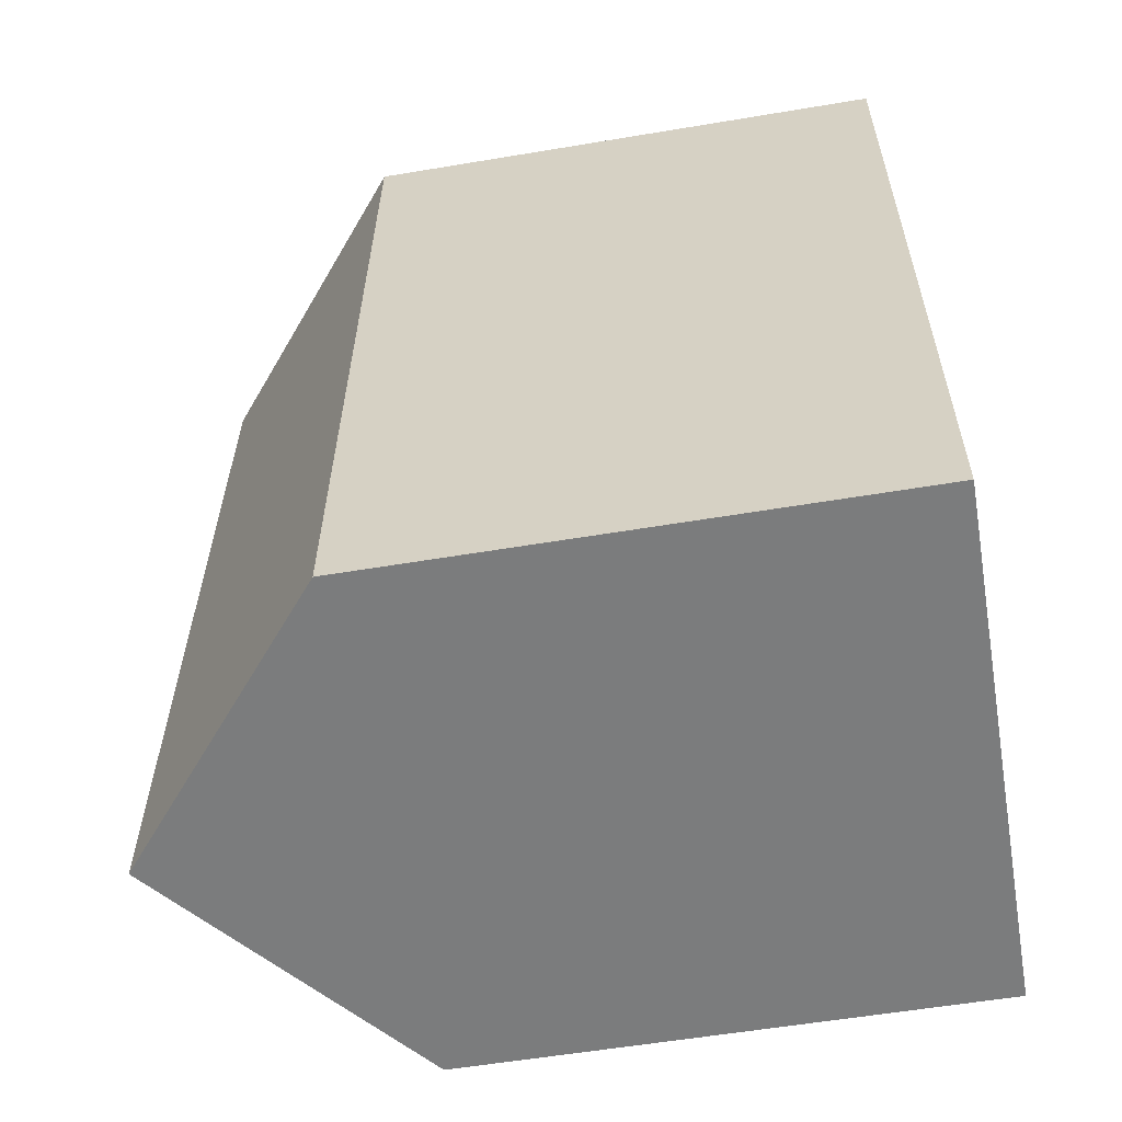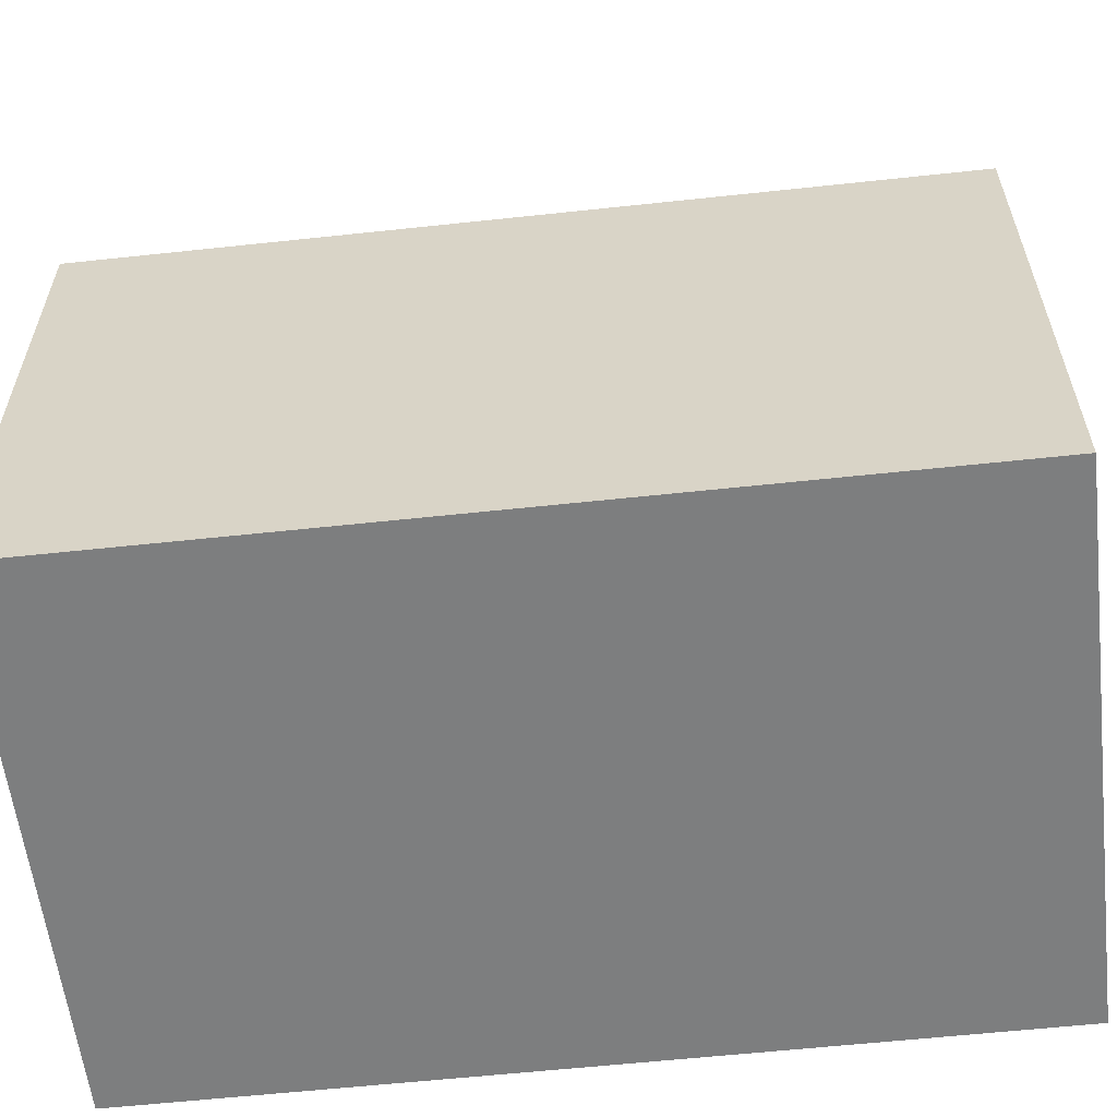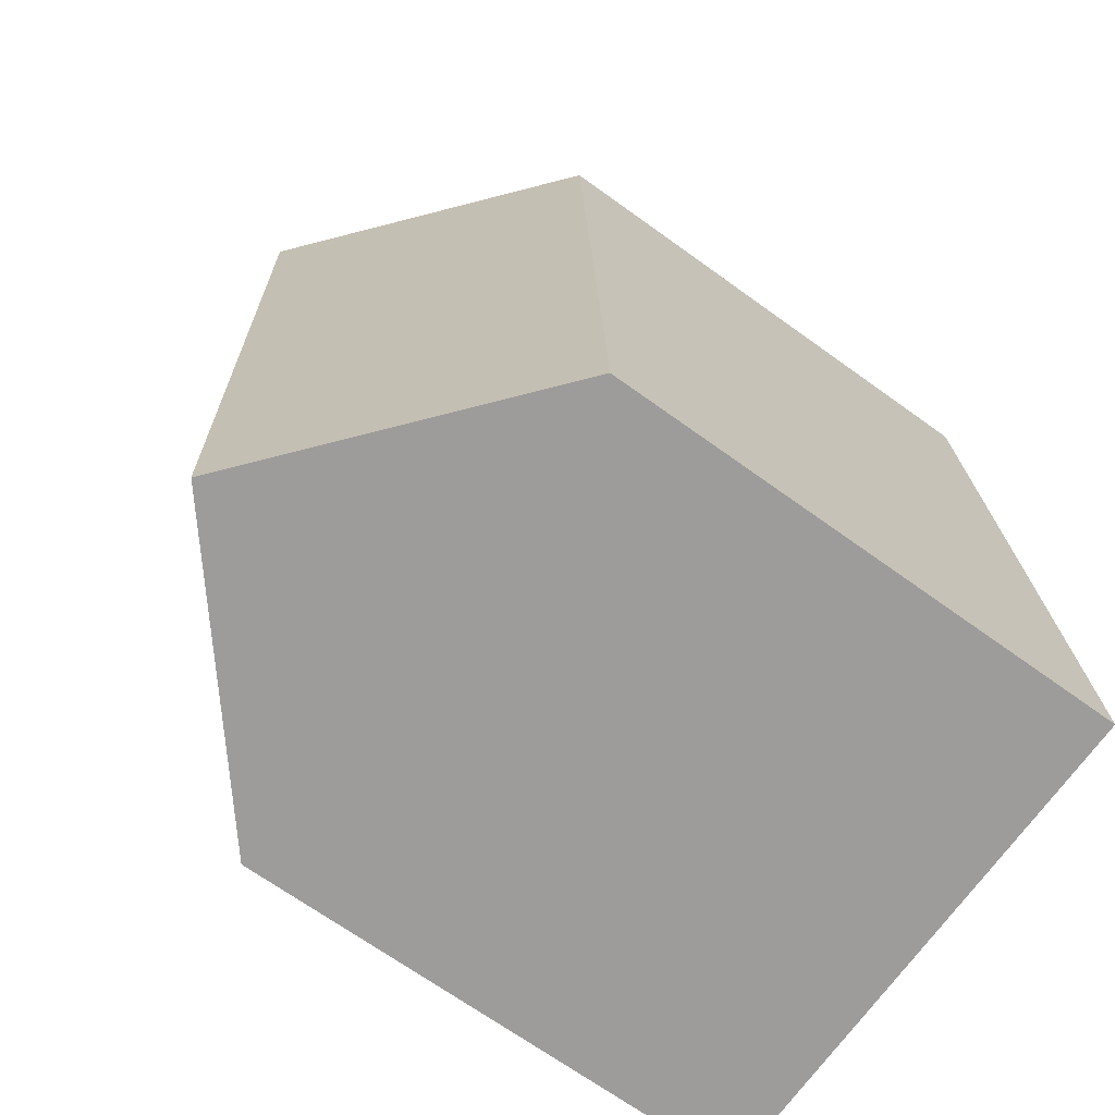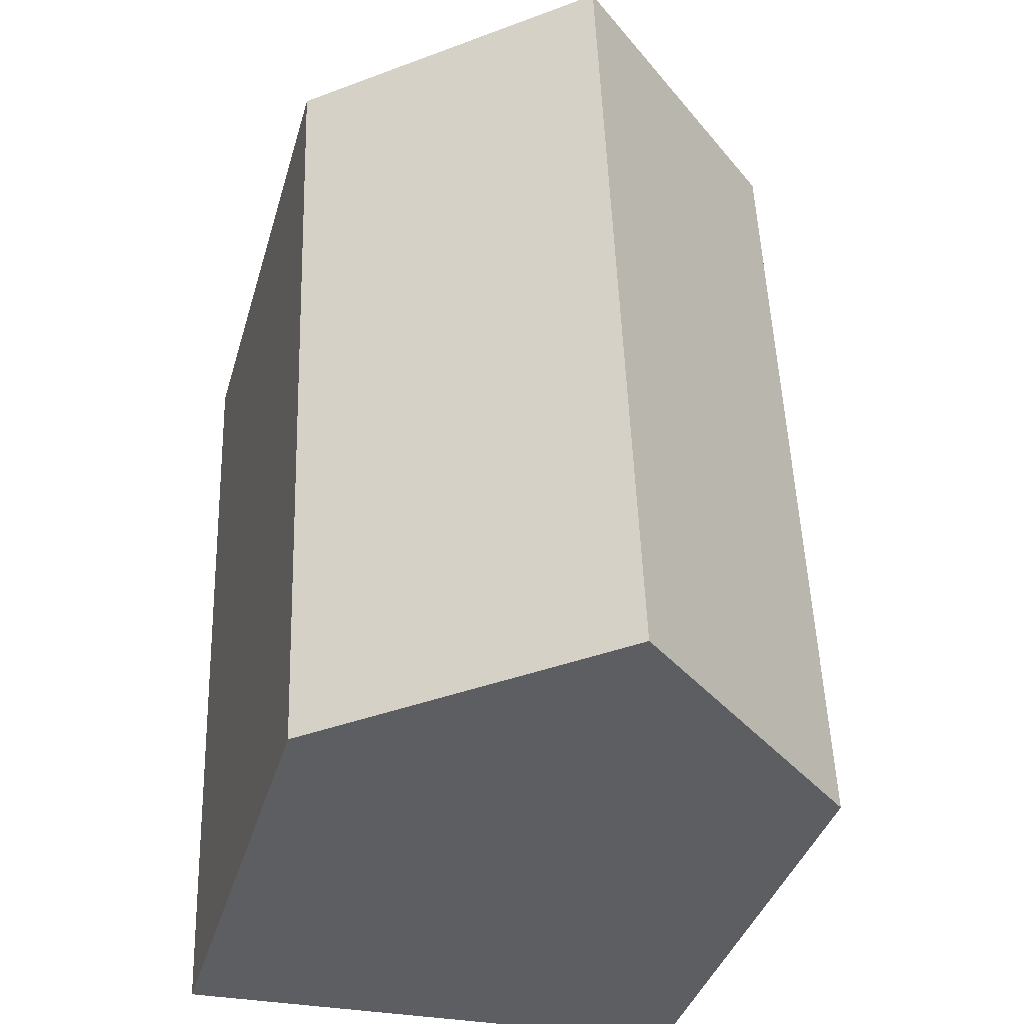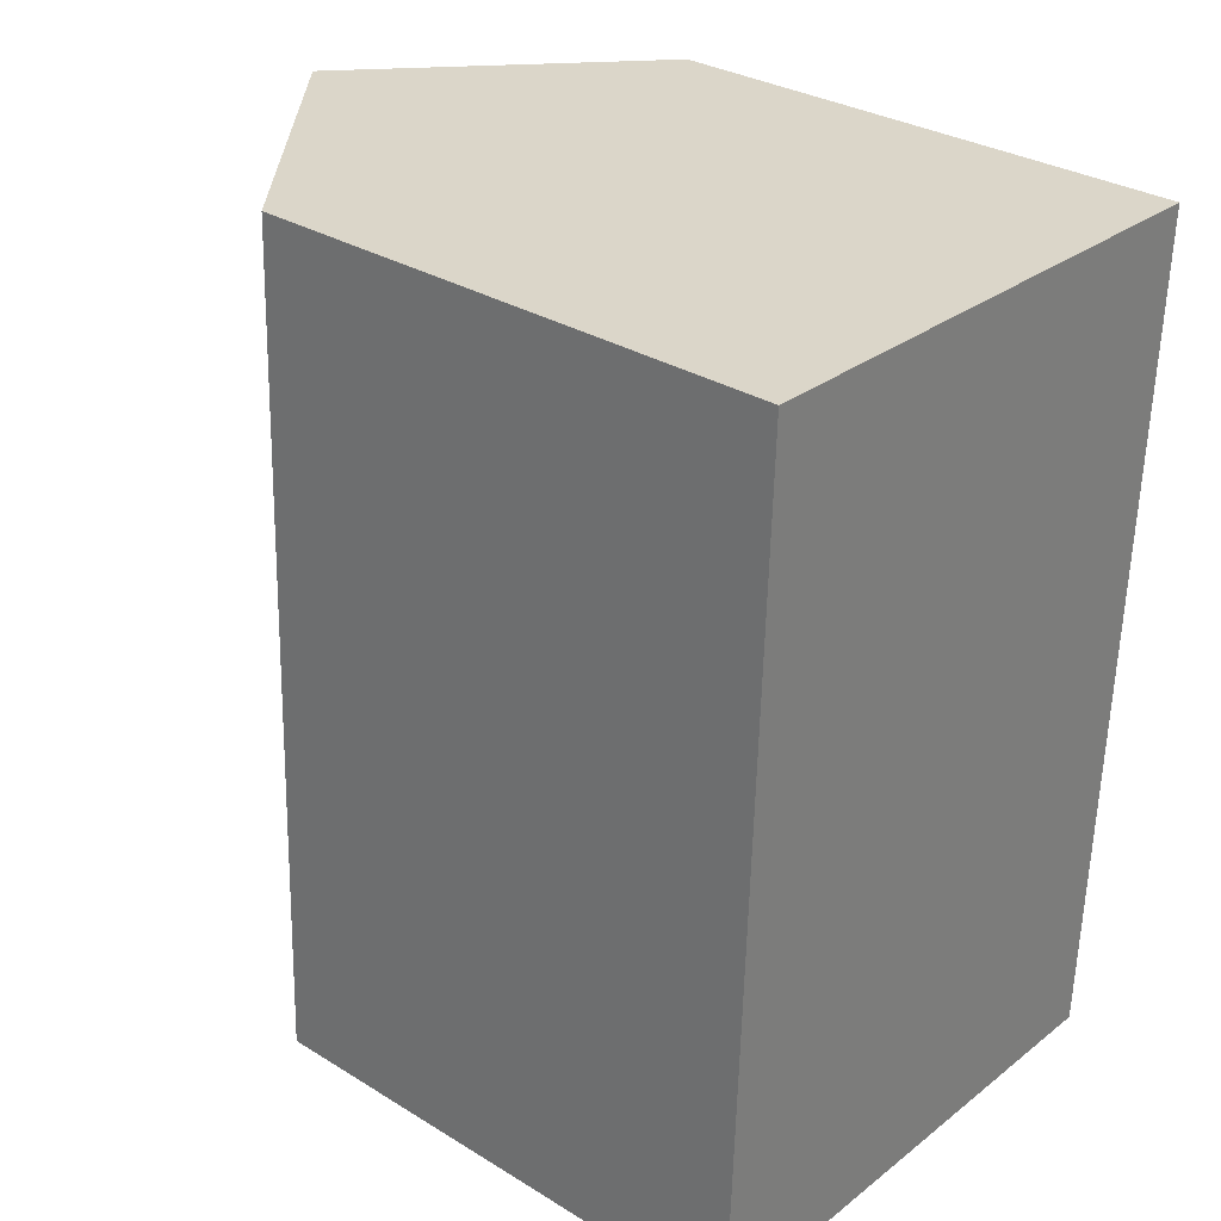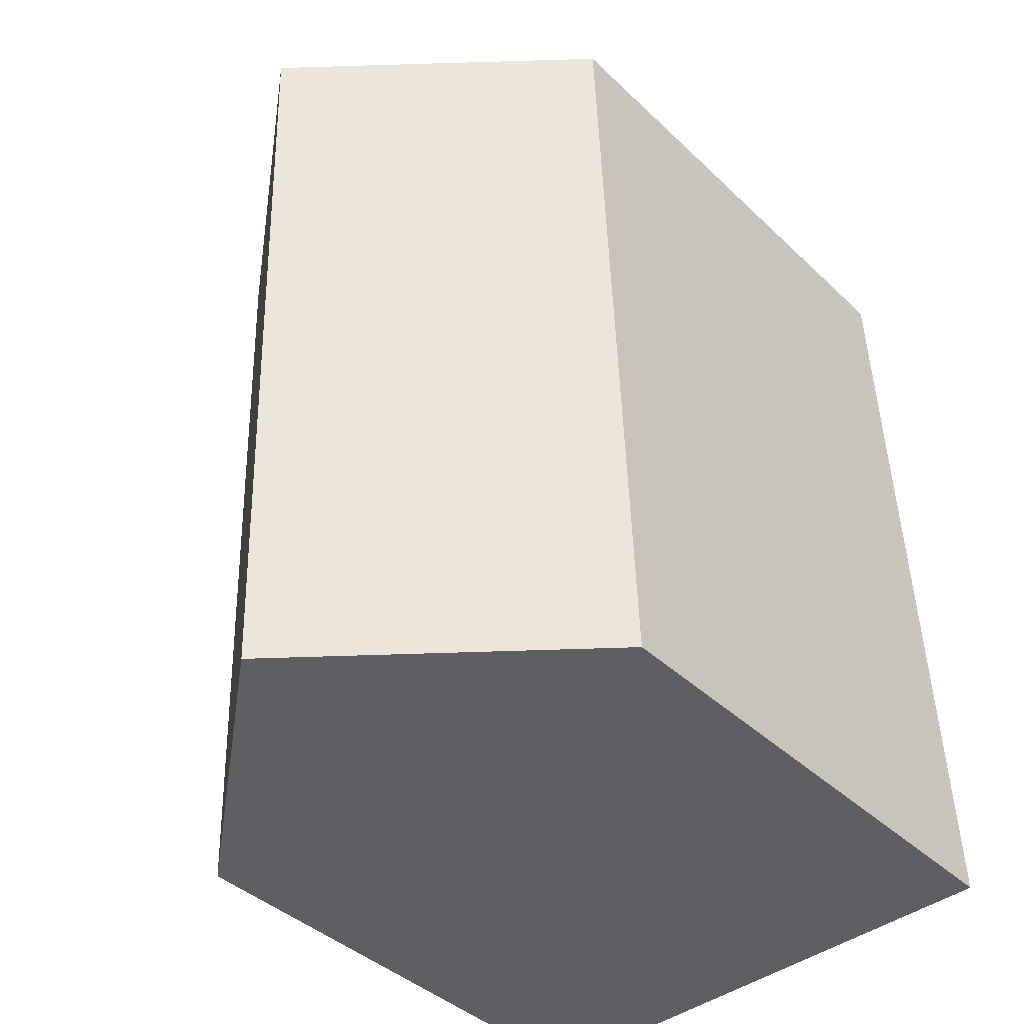
<metadata>
{"format":"obj","ext":"obj","renderer":"f3d","projection":"perspective","resolution":1024,"background":"white","views":[{"elev":-57.1,"azim":-80.1,"up":"+Z"},{"elev":-59.3,"azim":98.4,"up":"+Y"},{"elev":-68.8,"azim":-125.8,"up":"+Z"},{"elev":-38.2,"azim":164.3,"up":"+Z"},{"elev":31.0,"azim":-48.8,"up":"+Z"},{"elev":-40.7,"azim":-138.9,"up":"+Z"}]}
</metadata>
<code>
v  0.592 10.31 16.45
v  5.218 14.69 -0.149
v  0 10.32 6.317e-16
v  5.82 14.69 16.3
v  11.04 10.31 16.15
v  10.67 10.31 5.961
v  10.45 10.31 -0.059
v  10.44 10.31 -0.298
v  10.44 1.825e-17 -0.298
v  0 0 0
v  5.218 9.124e-18 -0.149
v  0.592 -1.007e-15 16.45
v  11.04 -9.89e-16 16.15
v  5.82 -9.981e-16 16.3
v  10.67 -3.65e-16 5.961
v  10.45 3.613e-18 -0.059
g defaultobject
f 1 2 3
f 2 1 4
f 5 2 4
f 2 5 6
f 2 6 7
f 2 7 8
f 8 3 2
f 3 8 9
f 3 9 10
f 10 9 11
f 10 1 3
f 1 10 12
f 1 5 4
f 5 1 12
f 5 12 13
f 13 12 14
f 13 6 5
f 6 13 15
f 6 15 7
f 7 15 8
f 8 15 16
f 8 16 9
f 11 12 10
f 12 11 9
f 12 9 16
f 12 16 15
f 12 15 13
f 12 13 14

</code>
